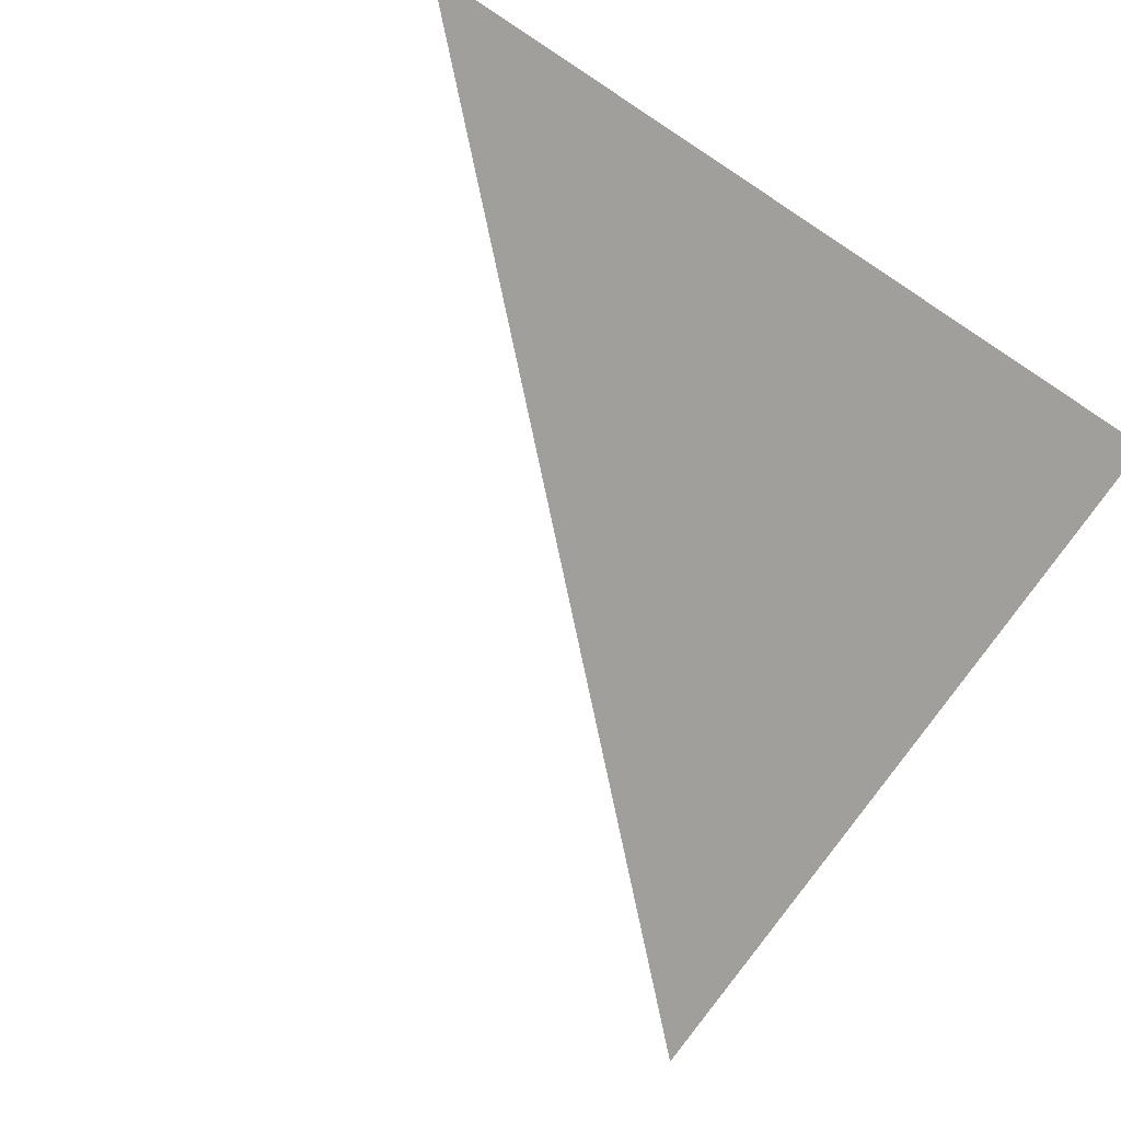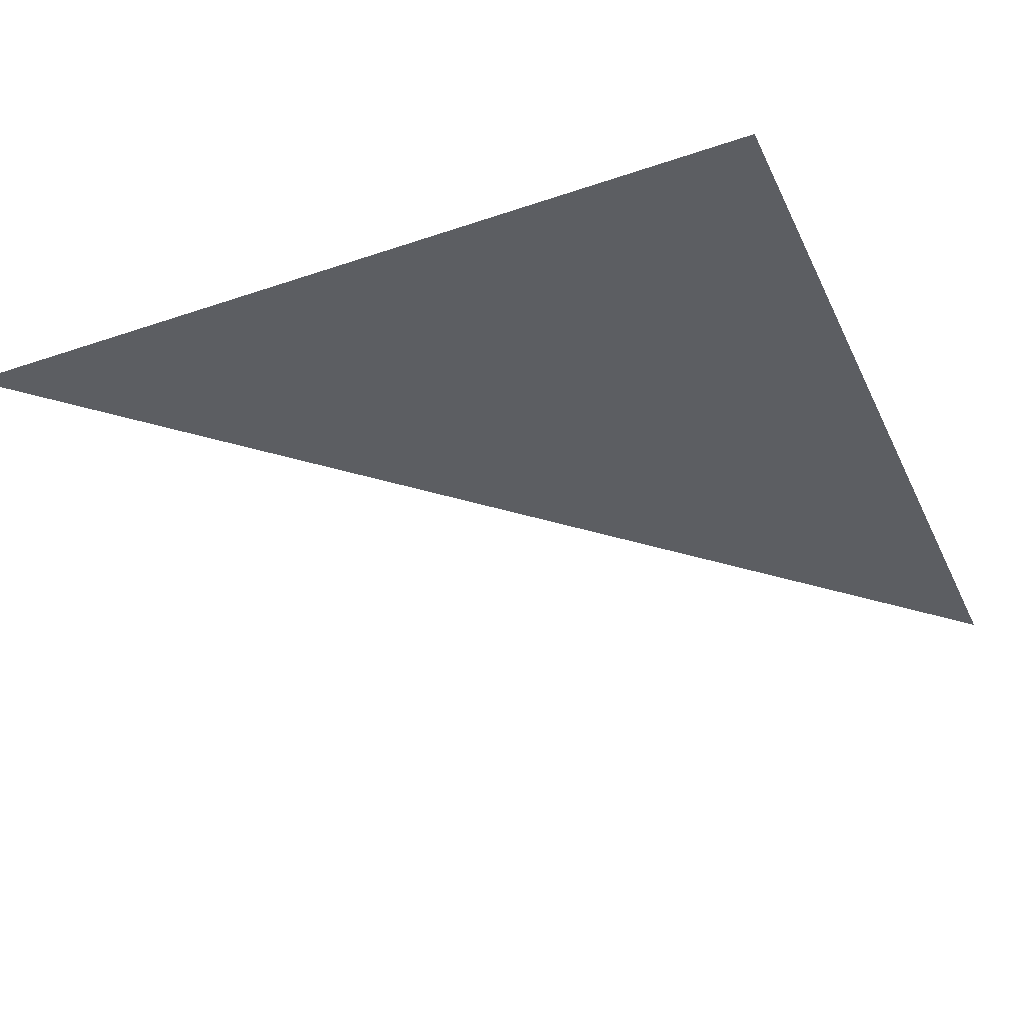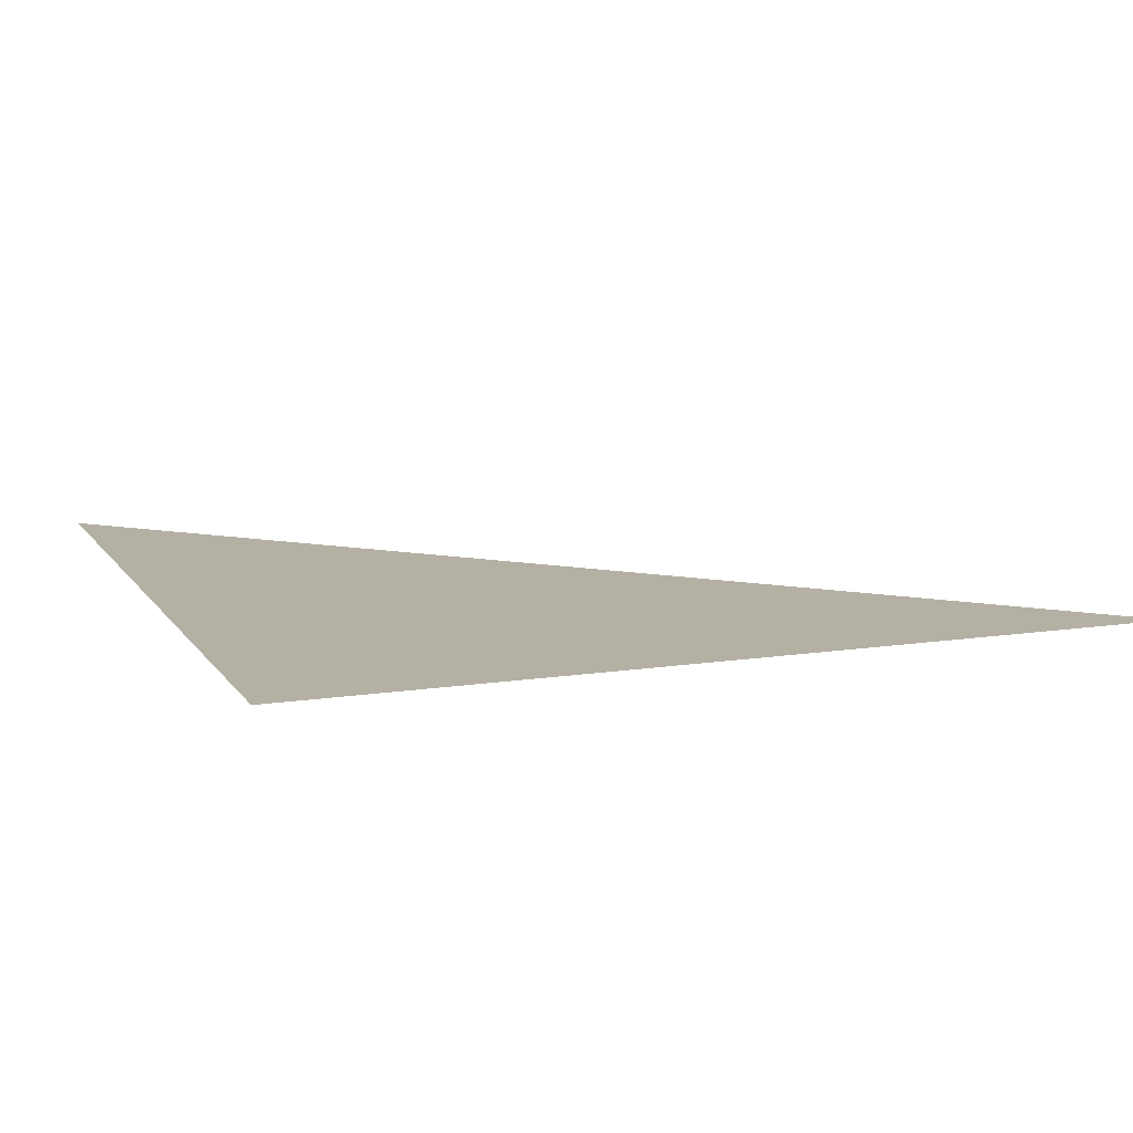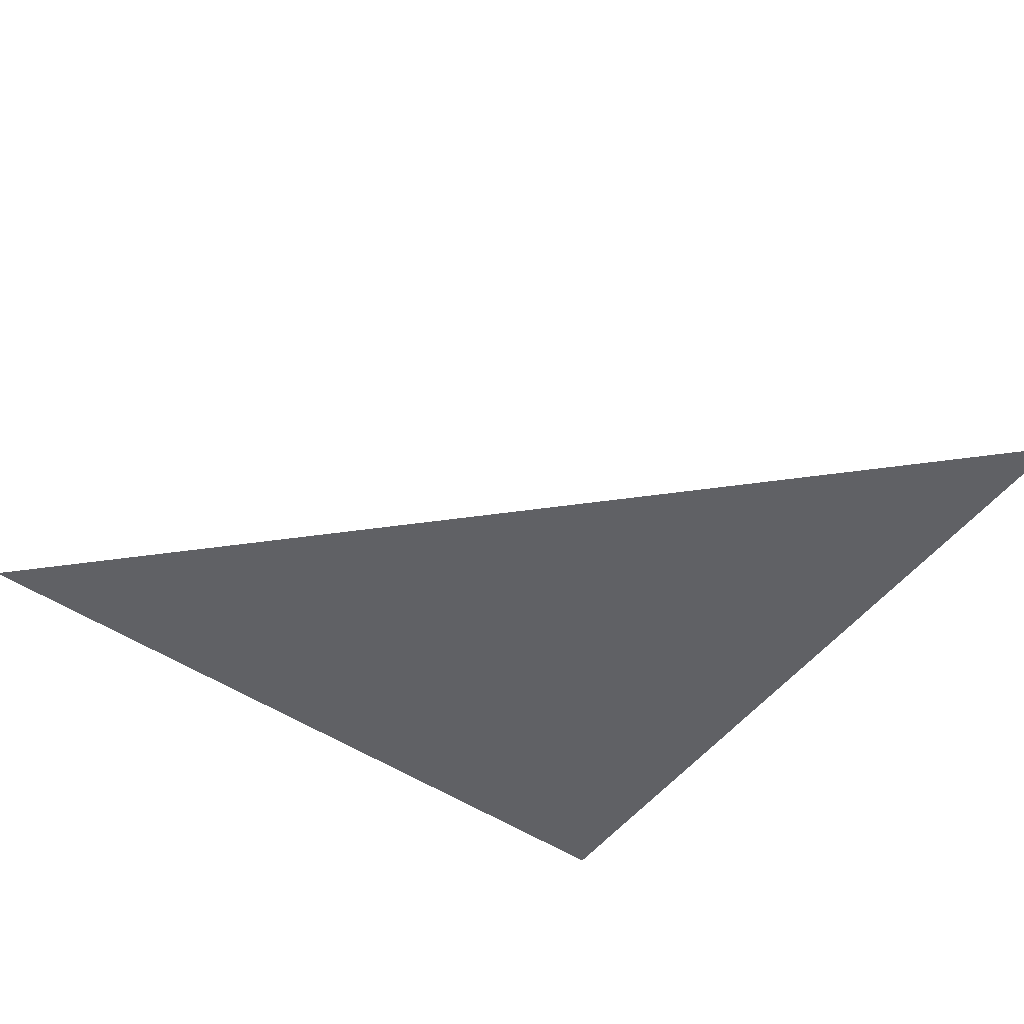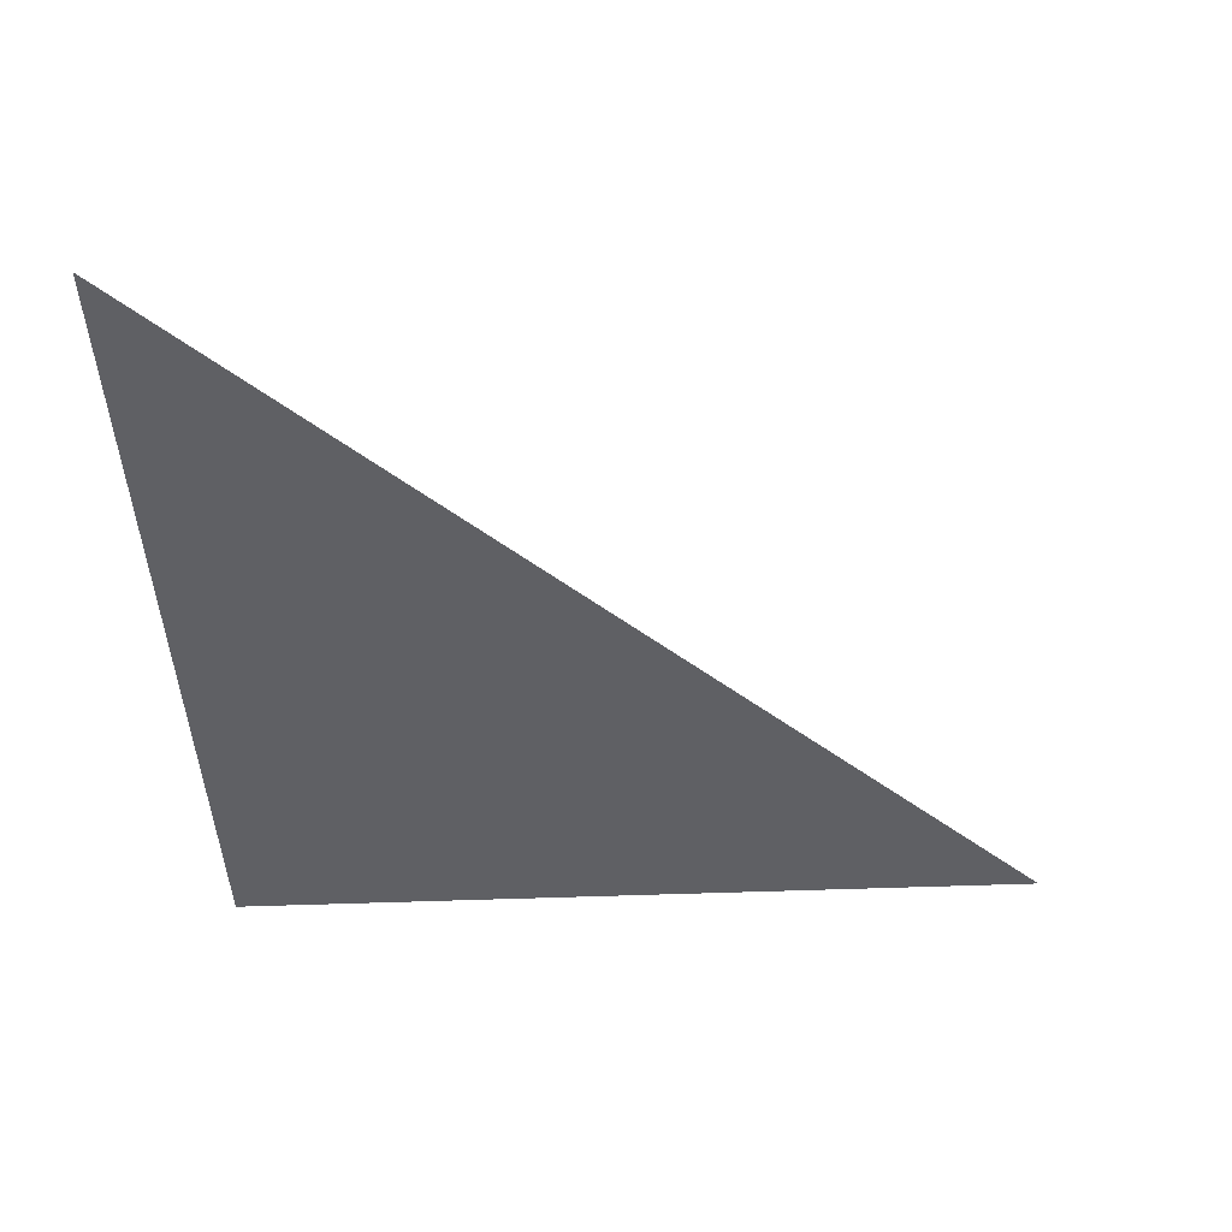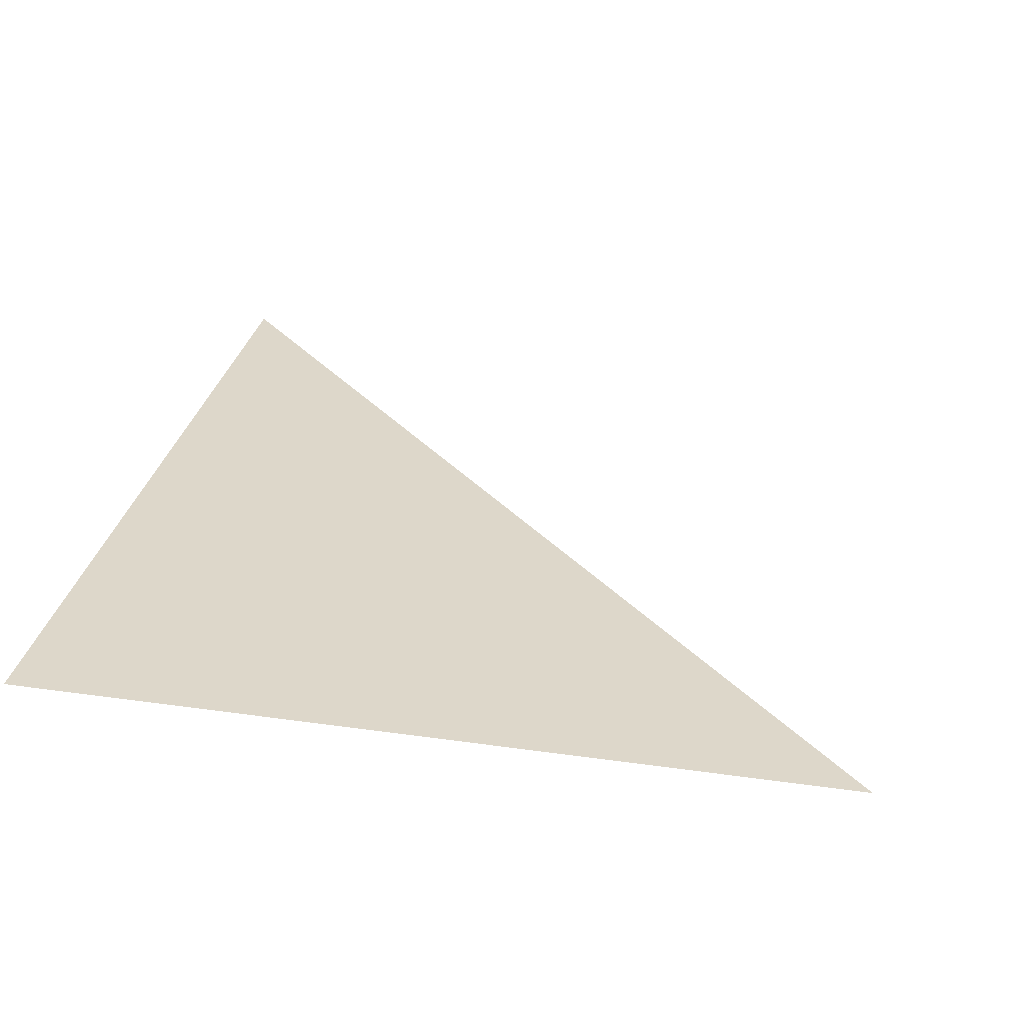
<metadata>
{"format":"obj","ext":"obj","renderer":"f3d","projection":"perspective","resolution":1024,"background":"white","views":[{"elev":-71.2,"azim":-123.3,"up":"+Z"},{"elev":-38.1,"azim":-66.6,"up":"+Z"},{"elev":11.4,"azim":-20.8,"up":"+Z"},{"elev":-50.2,"azim":143.8,"up":"+Z"},{"elev":-44.1,"azim":92.7,"up":"+Z"},{"elev":30.9,"azim":11.6,"up":"+Z"}]}
</metadata>
<code>
o Plane
v -1 -1 0
v 1 -1 0
v -1 1 0
f 1 2 3

</code>
